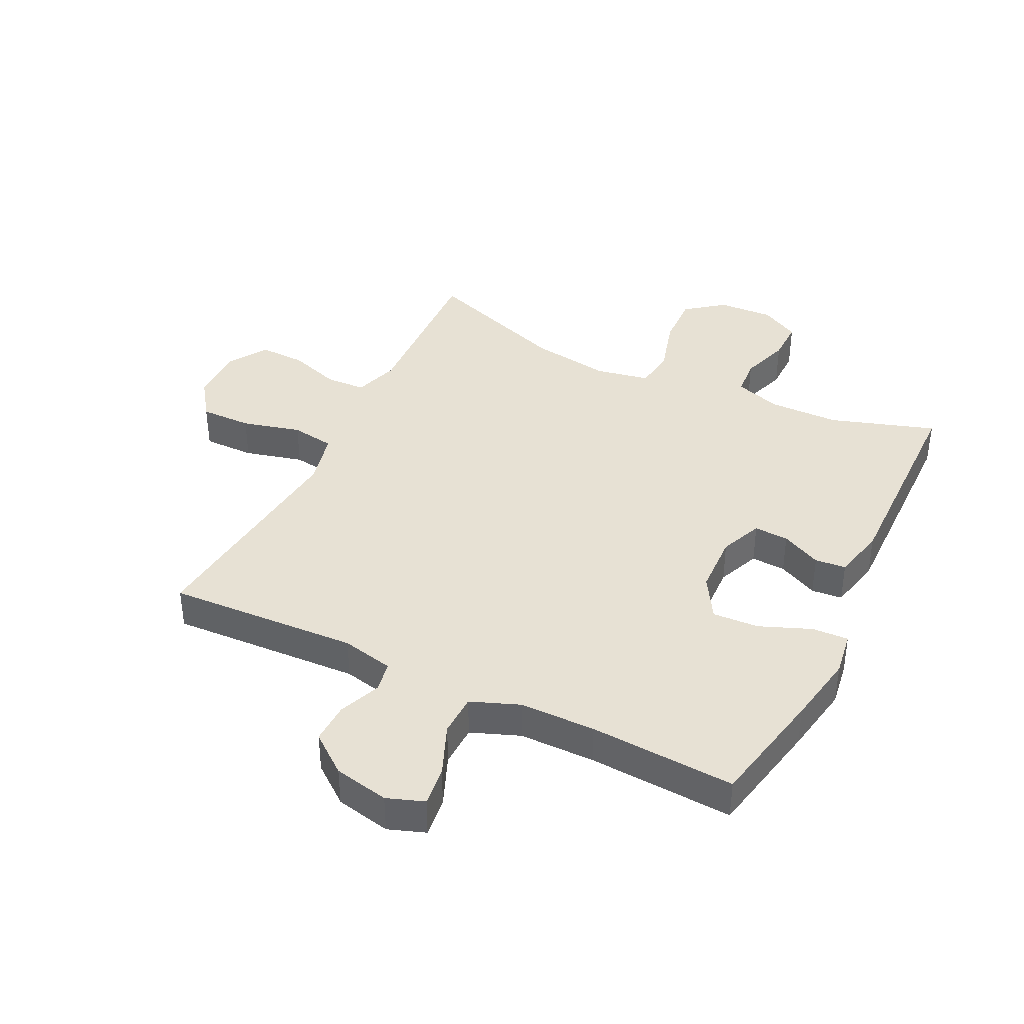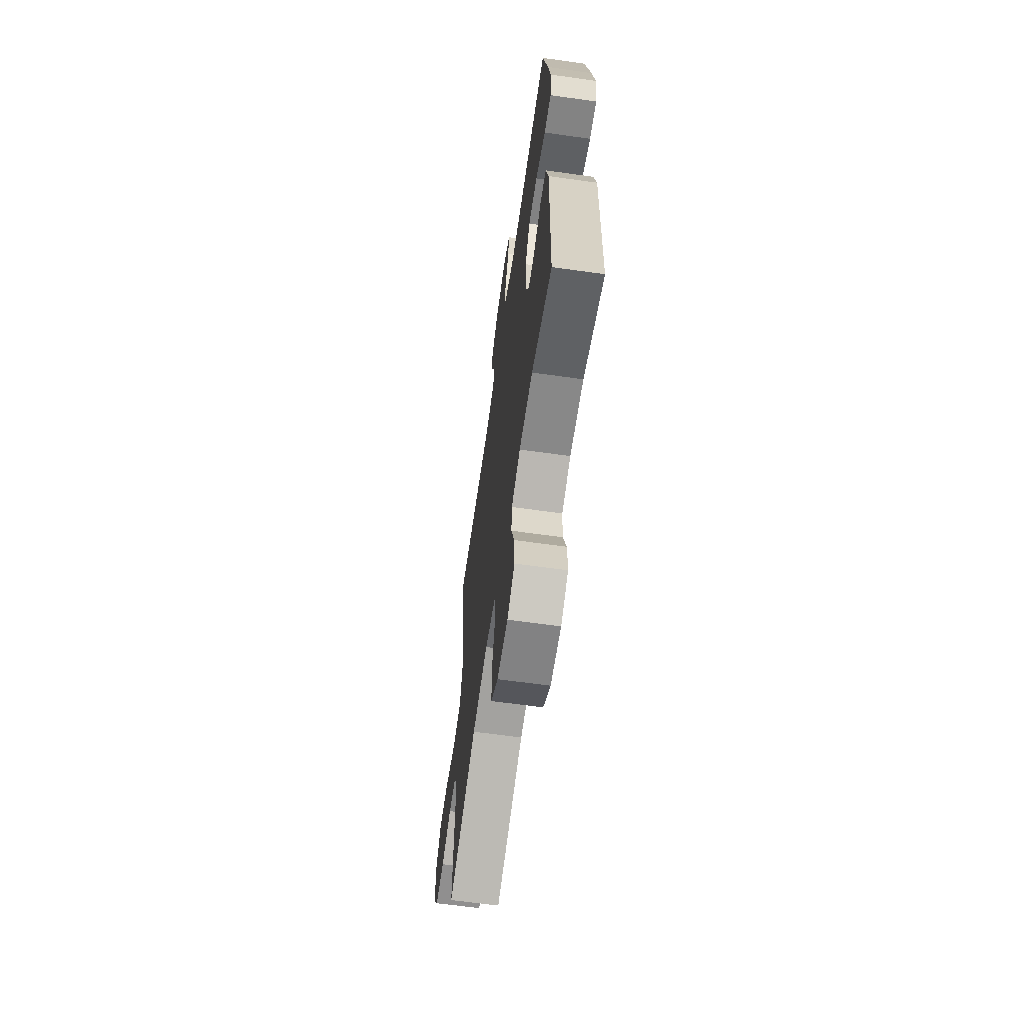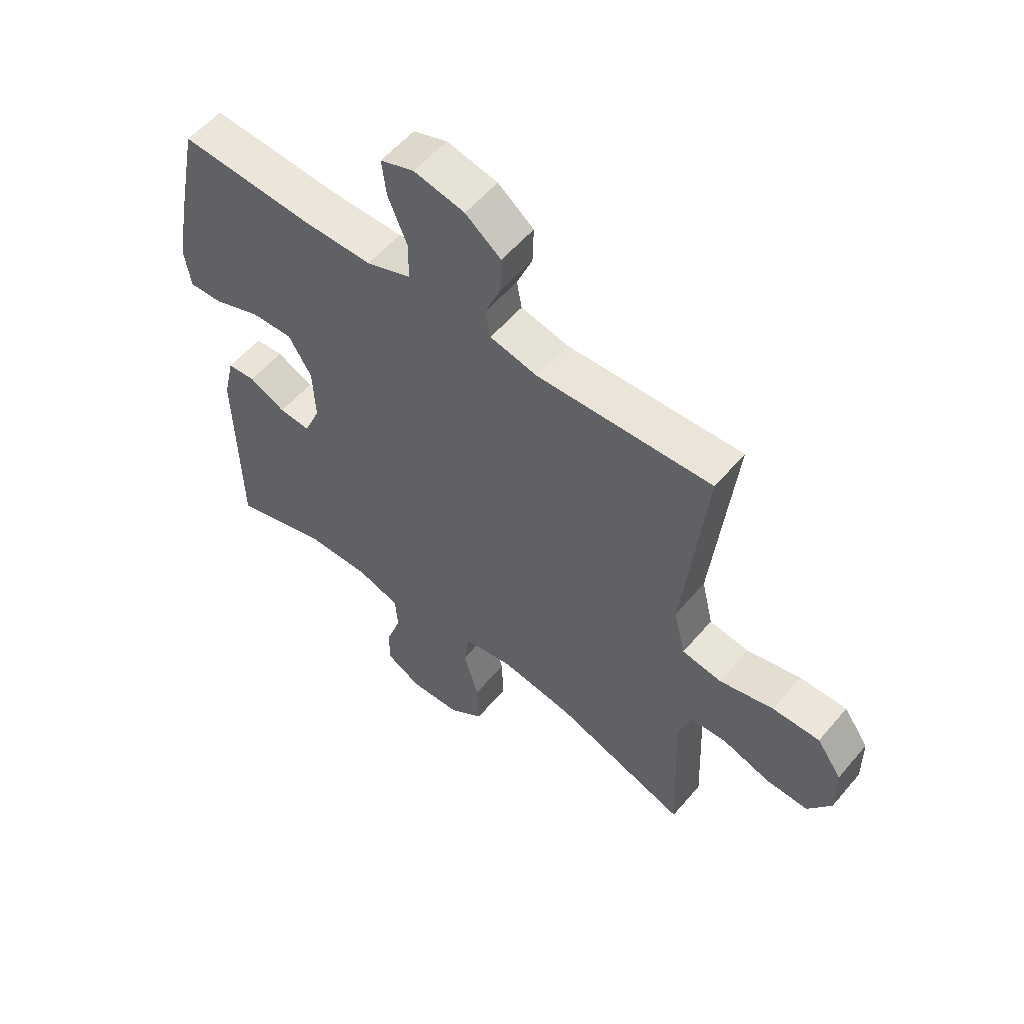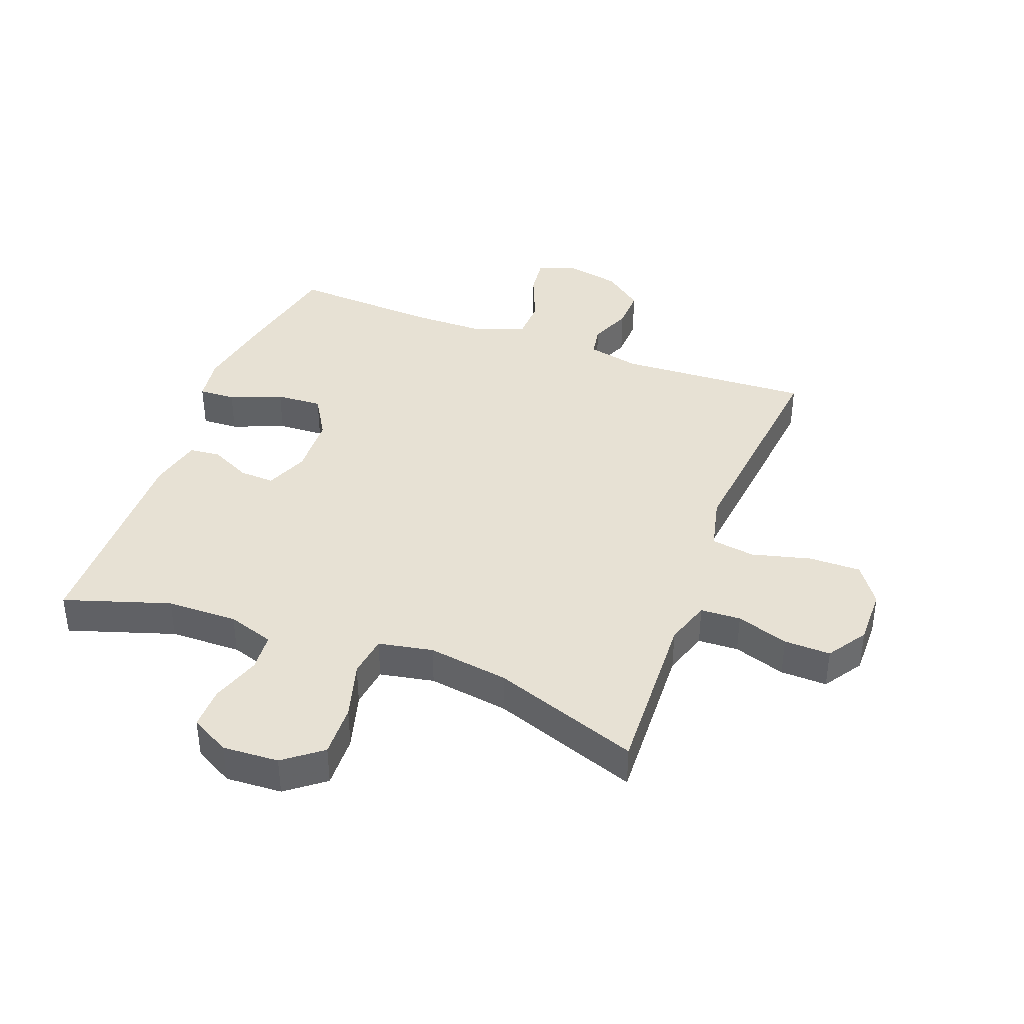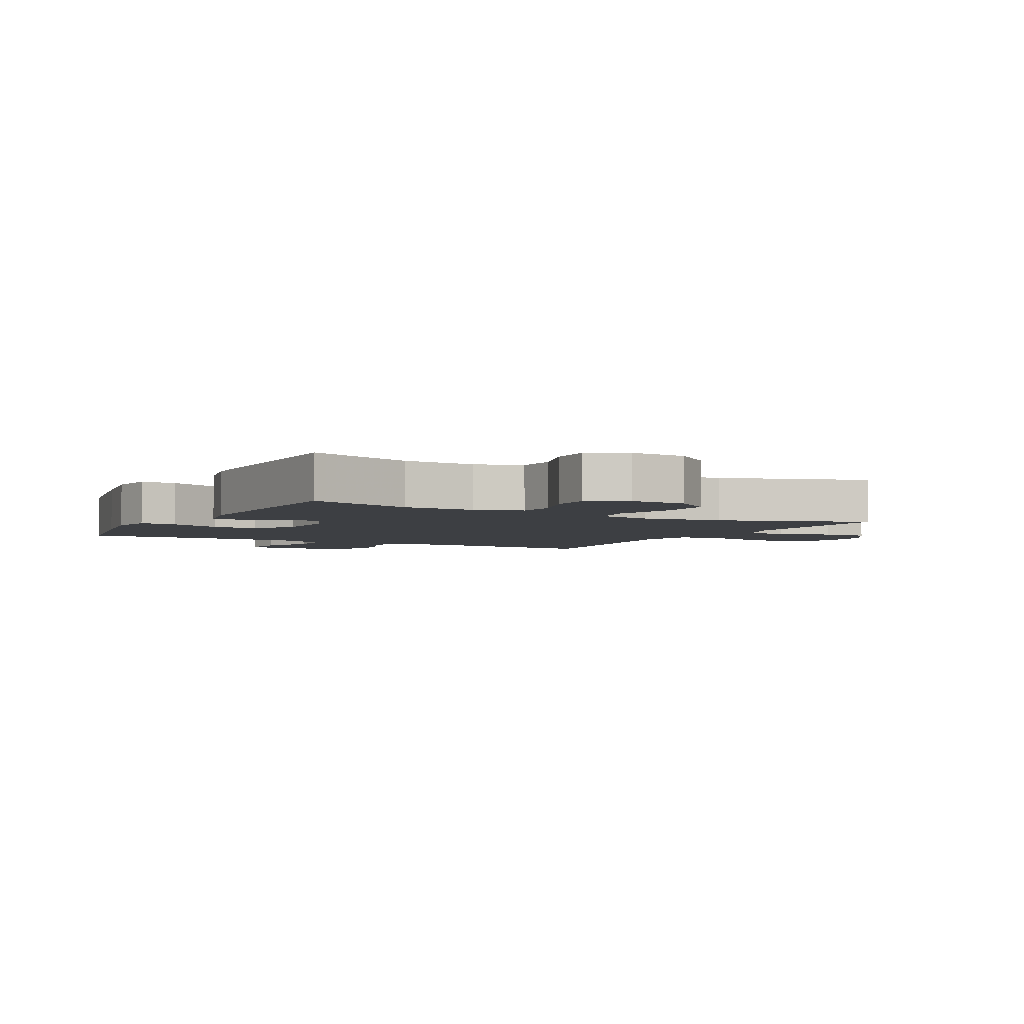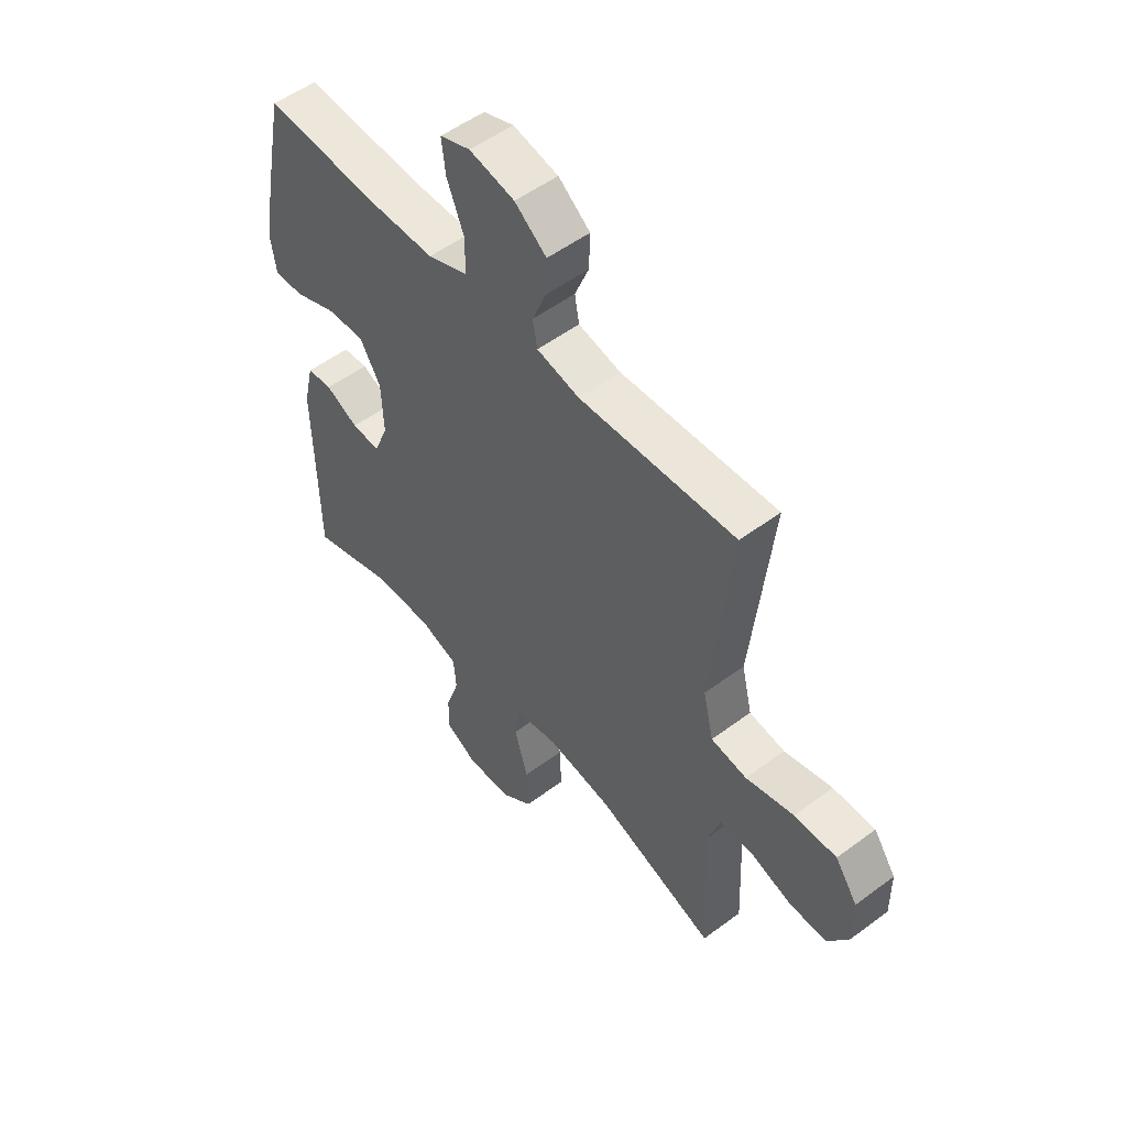
<metadata>
{"format":"obj","ext":"obj","renderer":"f3d","projection":"perspective","resolution":1024,"background":"white","views":[{"elev":39.5,"azim":26.1,"up":"+Y"},{"elev":-63.9,"azim":81.9,"up":"+Z"},{"elev":56.3,"azim":-140.3,"up":"+Z"},{"elev":39.6,"azim":-159.4,"up":"+Y"},{"elev":-3.9,"azim":151.4,"up":"+Y"},{"elev":52.8,"azim":-128.7,"up":"+Z"}]}
</metadata>
<code>
v -0.5 0.07 -0.5
v -0.493 0.07 -0.336
v -0.488 0.07 -0.221
v -0.512 0.07 -0.147
v -0.578 0.07 -0.144
v -0.663 0.07 -0.172
v -0.739 0.07 -0.174
v -0.781 0.07 -0.11
v -0.78 0.07 -0.017
v -0.735 0.07 0.047
v -0.65 0.07 0.046
v -0.553 0.07 0.021
v -0.481 0.07 0.032
v -0.46 0.07 0.121
v -0.474 0.07 0.253
v -0.5 0.07 0.5
v -0.185 0.07 0.484
v -0.099 0.07 0.503
v -0.09 0.07 0.554
v -0.118 0.07 0.623
v -0.12 0.07 0.691
v -0.056 0.07 0.741
v 0.035 0.07 0.76
v 0.096 0.07 0.738
v 0.088 0.07 0.672
v 0.053 0.07 0.587
v 0.055 0.07 0.518
v 0.135 0.07 0.487
v 0.26 0.07 0.486
v 0.5 0.07 0.5
v 0.54 0.07 0.303
v 0.561 0.07 0.186
v 0.55 0.07 0.112
v 0.49 0.07 0.115
v 0.405 0.07 0.149
v 0.329 0.07 0.153
v 0.287 0.07 0.083
v 0.283 0.07 -0.017
v 0.312 0.07 -0.087
v 0.369 0.07 -0.084
v 0.435 0.07 -0.052
v 0.486 0.07 -0.057
v 0.506 0.07 -0.144
v 0.5 0.07 -0.5
v 0.327 0.07 -0.444
v 0.211 0.07 -0.442
v 0.135 0.07 -0.467
v 0.13 0.07 -0.53
v 0.157 0.07 -0.611
v 0.158 0.07 -0.68
v 0.094 0.07 -0.715
v 0.002 0.07 -0.71
v -0.06 0.07 -0.662
v -0.057 0.07 -0.575
v -0.03 0.07 -0.48
v -0.039 0.07 -0.412
v -0.128 0.07 -0.395
v -0.26 0.07 -0.415
v -0.5 0 -0.5
v -0.493 0 -0.336
v -0.488 0 -0.221
v -0.512 0 -0.147
v -0.578 0 -0.144
v -0.663 0 -0.172
v -0.739 0 -0.174
v -0.781 0 -0.11
v -0.78 0 -0.017
v -0.735 0 0.047
v -0.65 0 0.046
v -0.553 0 0.021
v -0.481 0 0.032
v -0.46 0 0.121
v -0.474 0 0.253
v -0.5 0 0.5
v -0.185 0 0.484
v -0.099 0 0.503
v -0.09 0 0.554
v -0.118 0 0.623
v -0.12 0 0.691
v -0.056 0 0.741
v 0.035 0 0.76
v 0.096 0 0.738
v 0.088 0 0.672
v 0.053 0 0.587
v 0.055 0 0.518
v 0.135 0 0.487
v 0.26 0 0.486
v 0.5 0 0.5
v 0.54 0 0.303
v 0.561 0 0.186
v 0.55 0 0.112
v 0.49 0 0.115
v 0.405 0 0.149
v 0.329 0 0.153
v 0.287 0 0.083
v 0.283 0 -0.017
v 0.312 0 -0.087
v 0.369 0 -0.084
v 0.435 0 -0.052
v 0.486 0 -0.057
v 0.506 0 -0.144
v 0.5 0 -0.5
v 0.327 0 -0.444
v 0.211 0 -0.442
v 0.135 0 -0.467
v 0.13 0 -0.53
v 0.157 0 -0.611
v 0.158 0 -0.68
v 0.094 0 -0.715
v 0.002 0 -0.71
v -0.06 0 -0.662
v -0.057 0 -0.575
v -0.03 0 -0.48
v -0.039 0 -0.412
v -0.128 0 -0.395
v -0.26 0 -0.415
f 53 54 55
f 52 53 55
f 51 52 55
f 50 51 55
f 49 50 55
f 48 49 55
f 47 48 55 56
f 46 47 56
f 45 46 56 57
f 43 44 45
f 42 43 45
f 41 42 45
f 40 41 45
f 39 40 45 57
f 33 34 35
f 32 33 35
f 31 32 35
f 30 31 35
f 29 30 35
f 28 29 35 36
f 27 28 36 37
f 24 25 26
f 23 24 26
f 22 23 26
f 21 22 26
f 20 21 26
f 19 20 26
f 18 19 26 27
f 27 37 38
f 18 27 38
f 17 18 38
f 39 57 58
f 38 39 58
f 17 38 58
f 16 17 58
f 15 16 58
f 14 15 58
f 10 11 12
f 9 10 12
f 8 9 12
f 7 8 12
f 6 7 12
f 5 6 12
f 1 2 3
f 58 1 3
f 14 58 3
f 13 14 3 4
f 4 5 12 13
f 113 112 111
f 113 111 110
f 113 110 109
f 113 109 108
f 113 108 107
f 113 107 106
f 114 113 106 105
f 114 105 104
f 115 114 104 103
f 103 102 101
f 103 101 100
f 103 100 99
f 103 99 98
f 115 103 98 97
f 93 92 91
f 93 91 90
f 93 90 89
f 93 89 88
f 93 88 87
f 94 93 87 86
f 95 94 86 85
f 84 83 82
f 84 82 81
f 84 81 80
f 84 80 79
f 84 79 78
f 84 78 77
f 85 84 77 76
f 96 95 85
f 96 85 76
f 96 76 75
f 116 115 97
f 116 97 96
f 116 96 75
f 116 75 74
f 116 74 73
f 116 73 72
f 70 69 68
f 70 68 67
f 70 67 66
f 70 66 65
f 70 65 64
f 70 64 63
f 61 60 59
f 61 59 116
f 61 116 72
f 62 61 72 71
f 71 70 63 62
f 1 59 60 2
f 2 60 61 3
f 3 61 62 4
f 4 62 63 5
f 5 63 64 6
f 6 64 65 7
f 7 65 66 8
f 8 66 67 9
f 9 67 68 10
f 10 68 69 11
f 11 69 70 12
f 12 70 71 13
f 13 71 72 14
f 14 72 73 15
f 15 73 74 16
f 16 74 75 17
f 17 75 76 18
f 18 76 77 19
f 19 77 78 20
f 20 78 79 21
f 21 79 80 22
f 22 80 81 23
f 23 81 82 24
f 24 82 83 25
f 25 83 84 26
f 26 84 85 27
f 27 85 86 28
f 28 86 87 29
f 29 87 88 30
f 30 88 89 31
f 31 89 90 32
f 32 90 91 33
f 33 91 92 34
f 34 92 93 35
f 35 93 94 36
f 36 94 95 37
f 37 95 96 38
f 38 96 97 39
f 39 97 98 40
f 40 98 99 41
f 41 99 100 42
f 42 100 101 43
f 43 101 102 44
f 44 102 103 45
f 45 103 104 46
f 46 104 105 47
f 47 105 106 48
f 48 106 107 49
f 49 107 108 50
f 50 108 109 51
f 51 109 110 52
f 52 110 111 53
f 53 111 112 54
f 54 112 113 55
f 55 113 114 56
f 56 114 115 57
f 57 115 116 58
f 58 116 59 1

</code>
